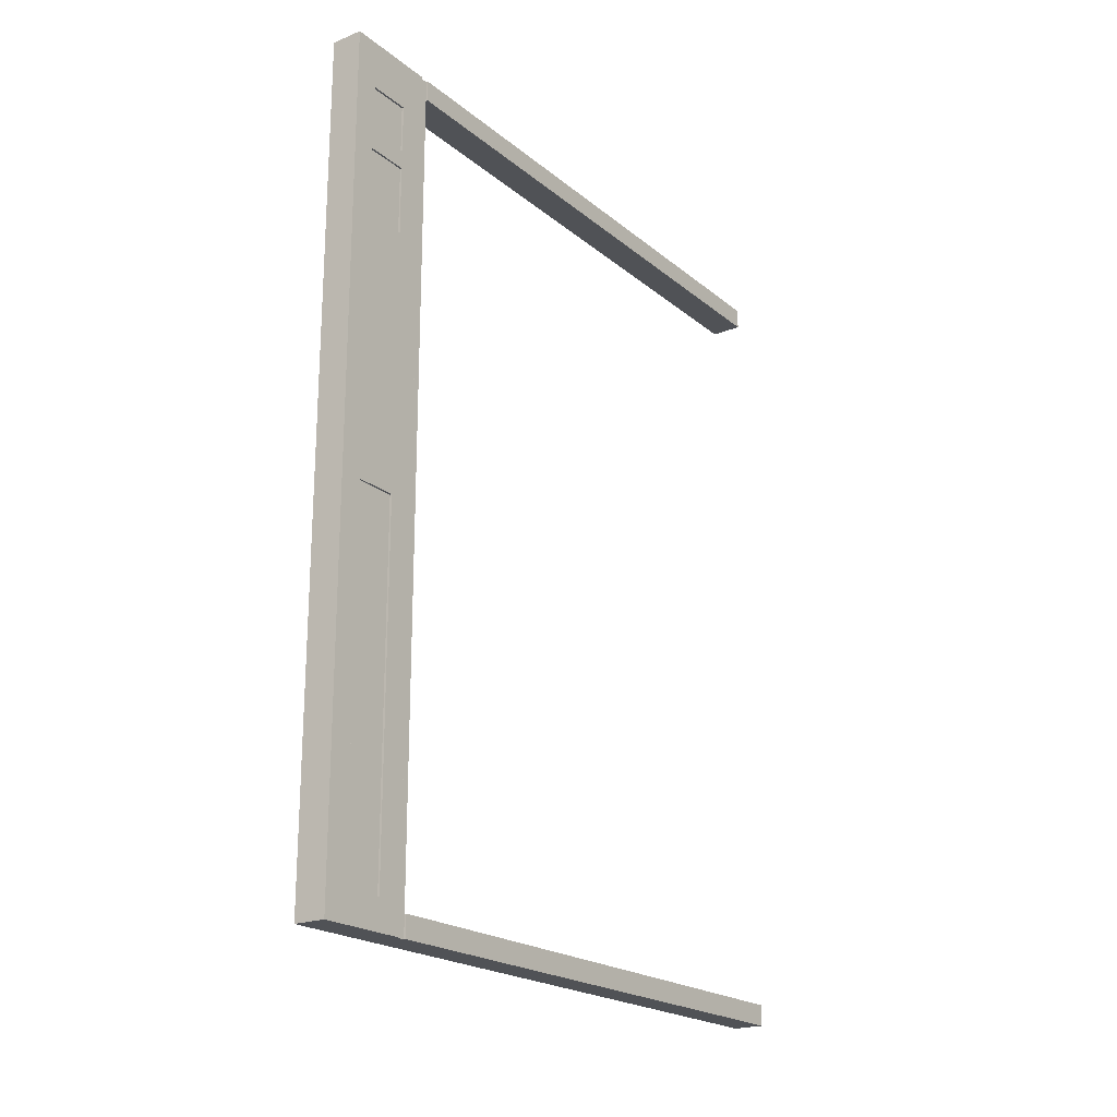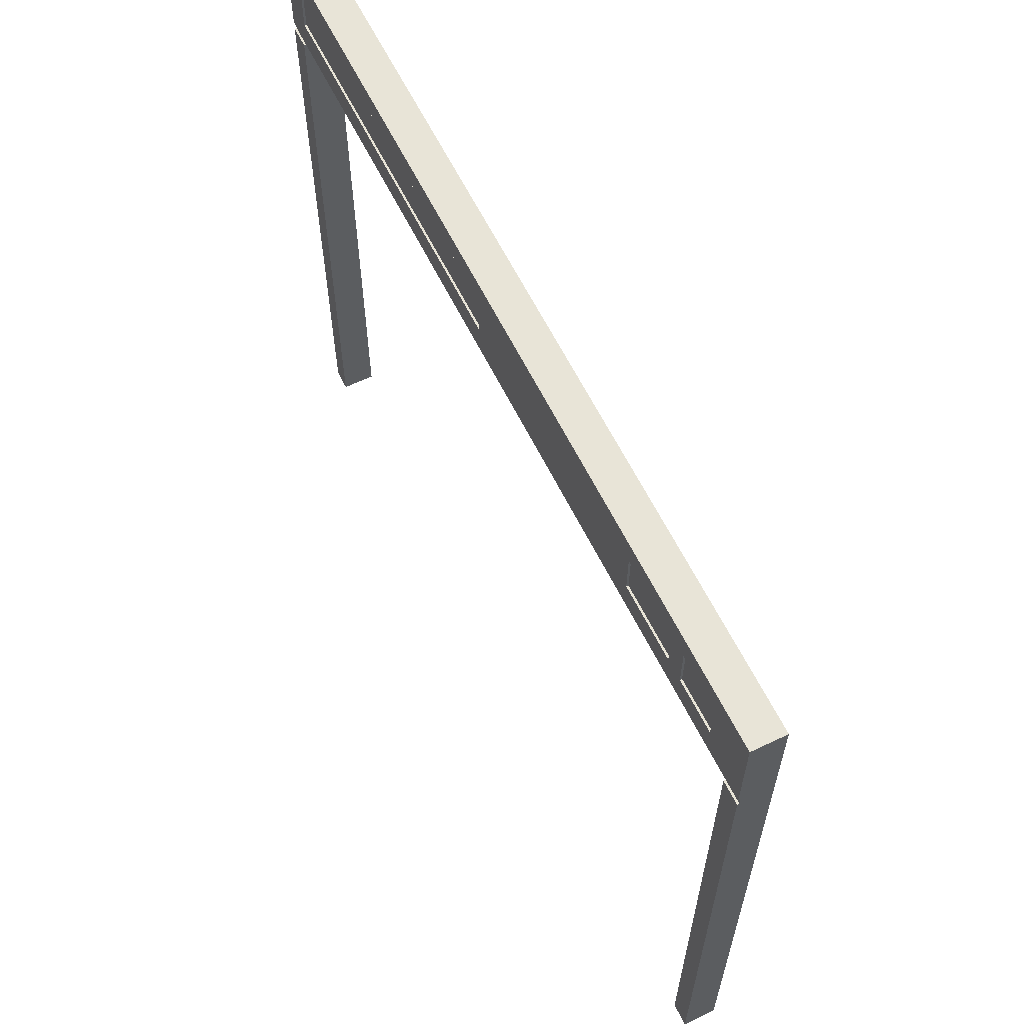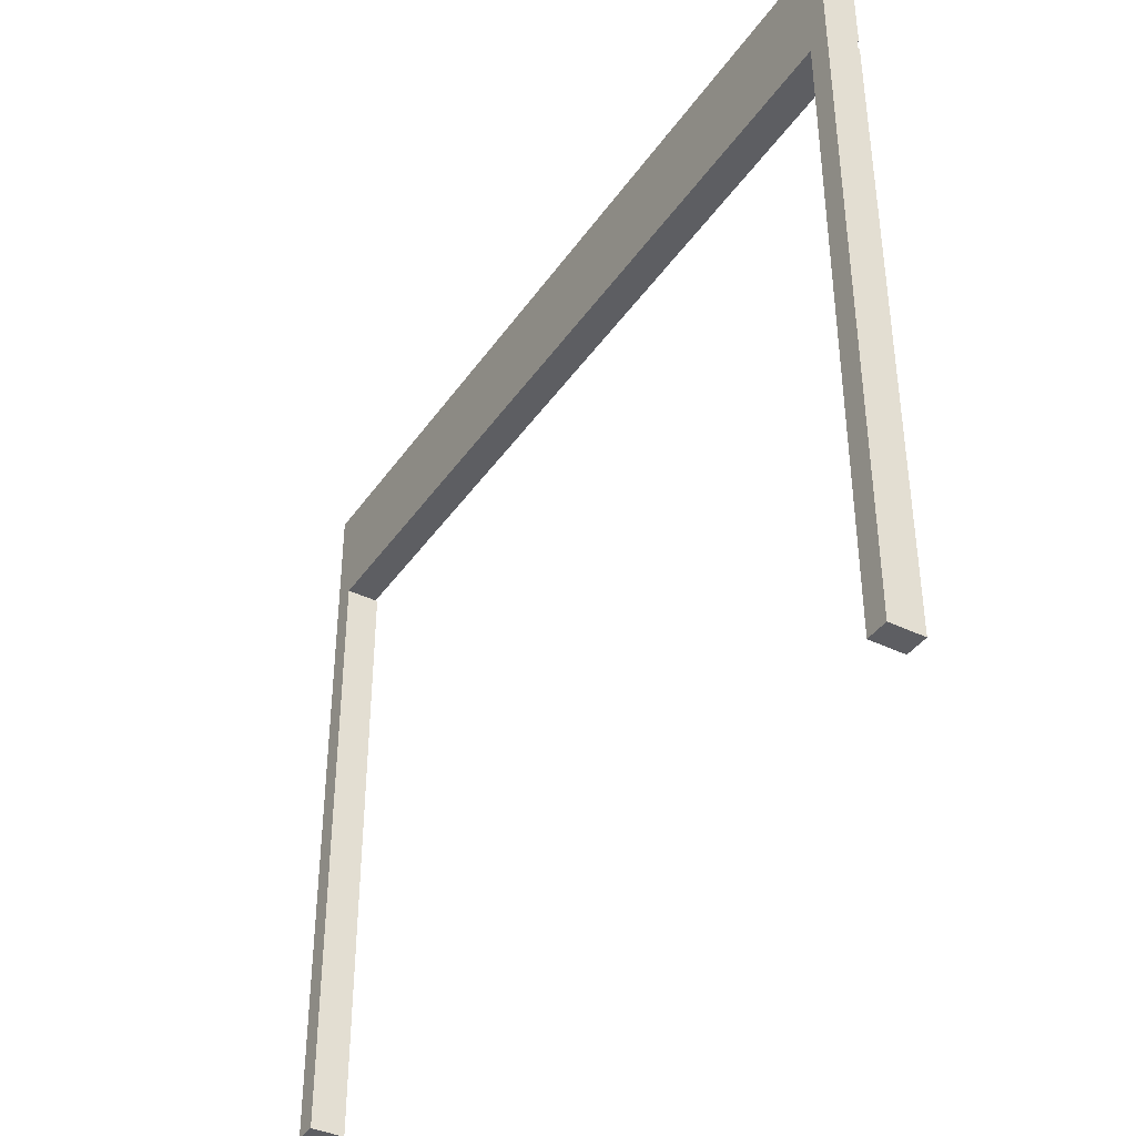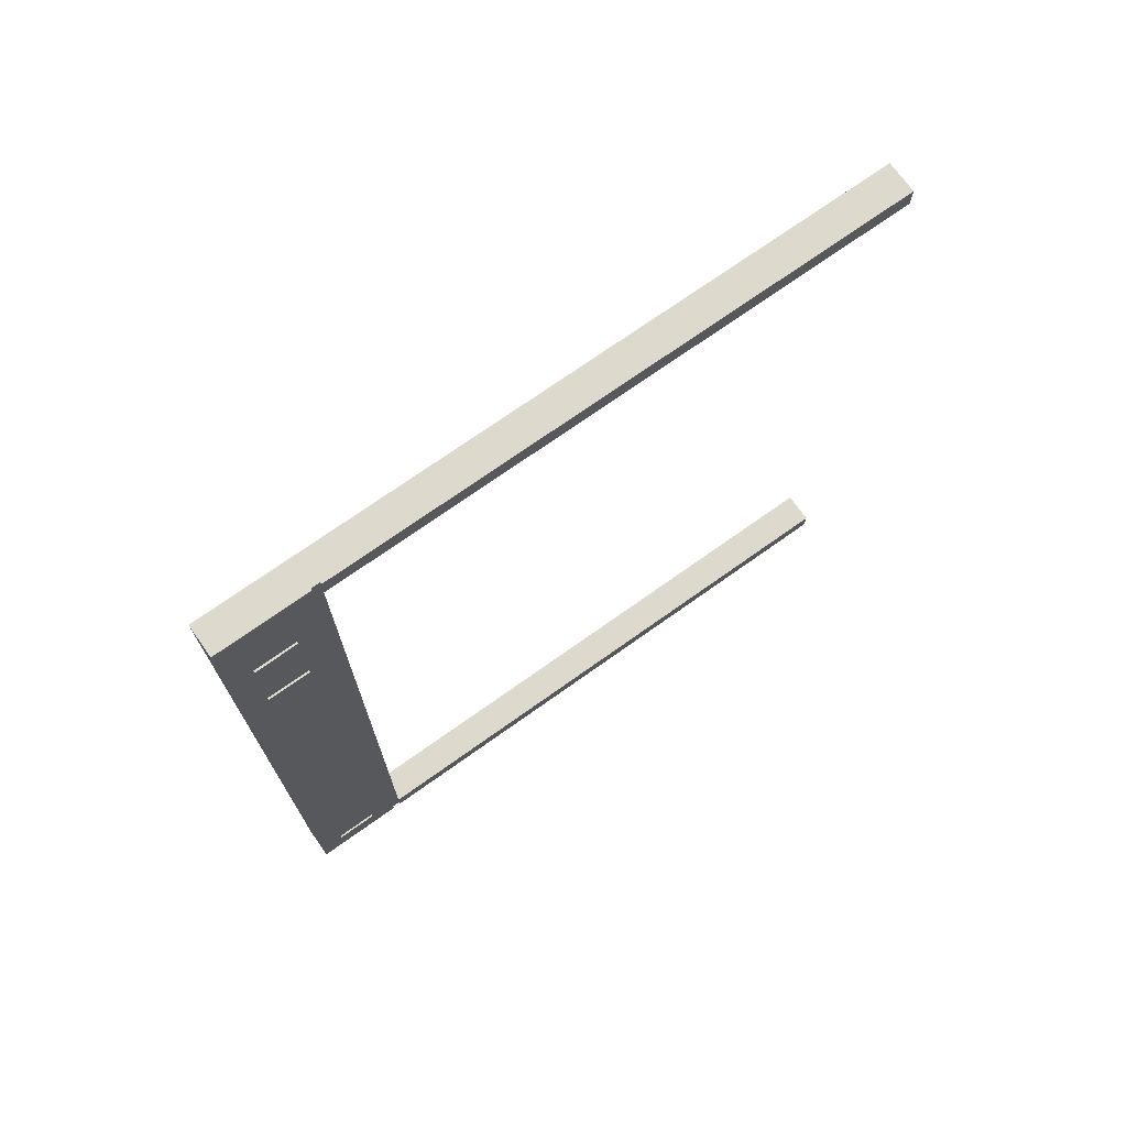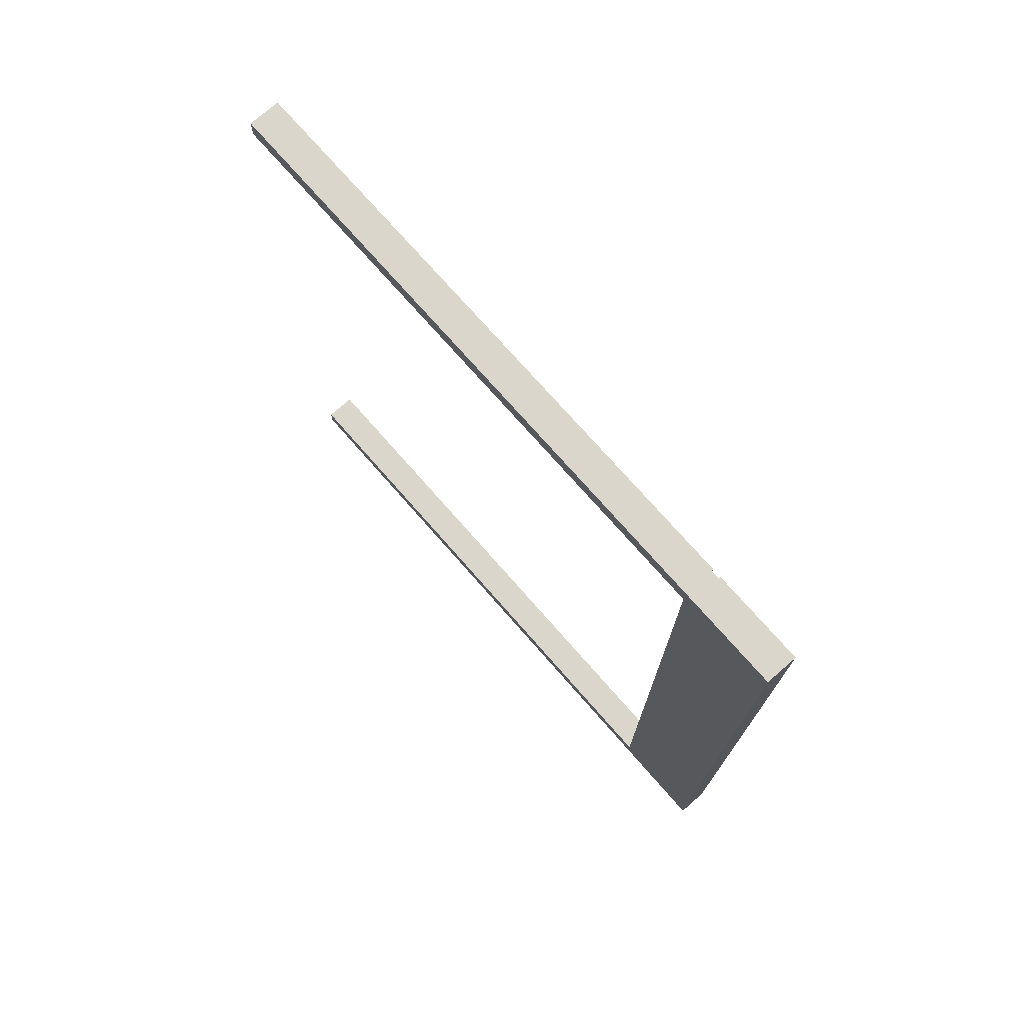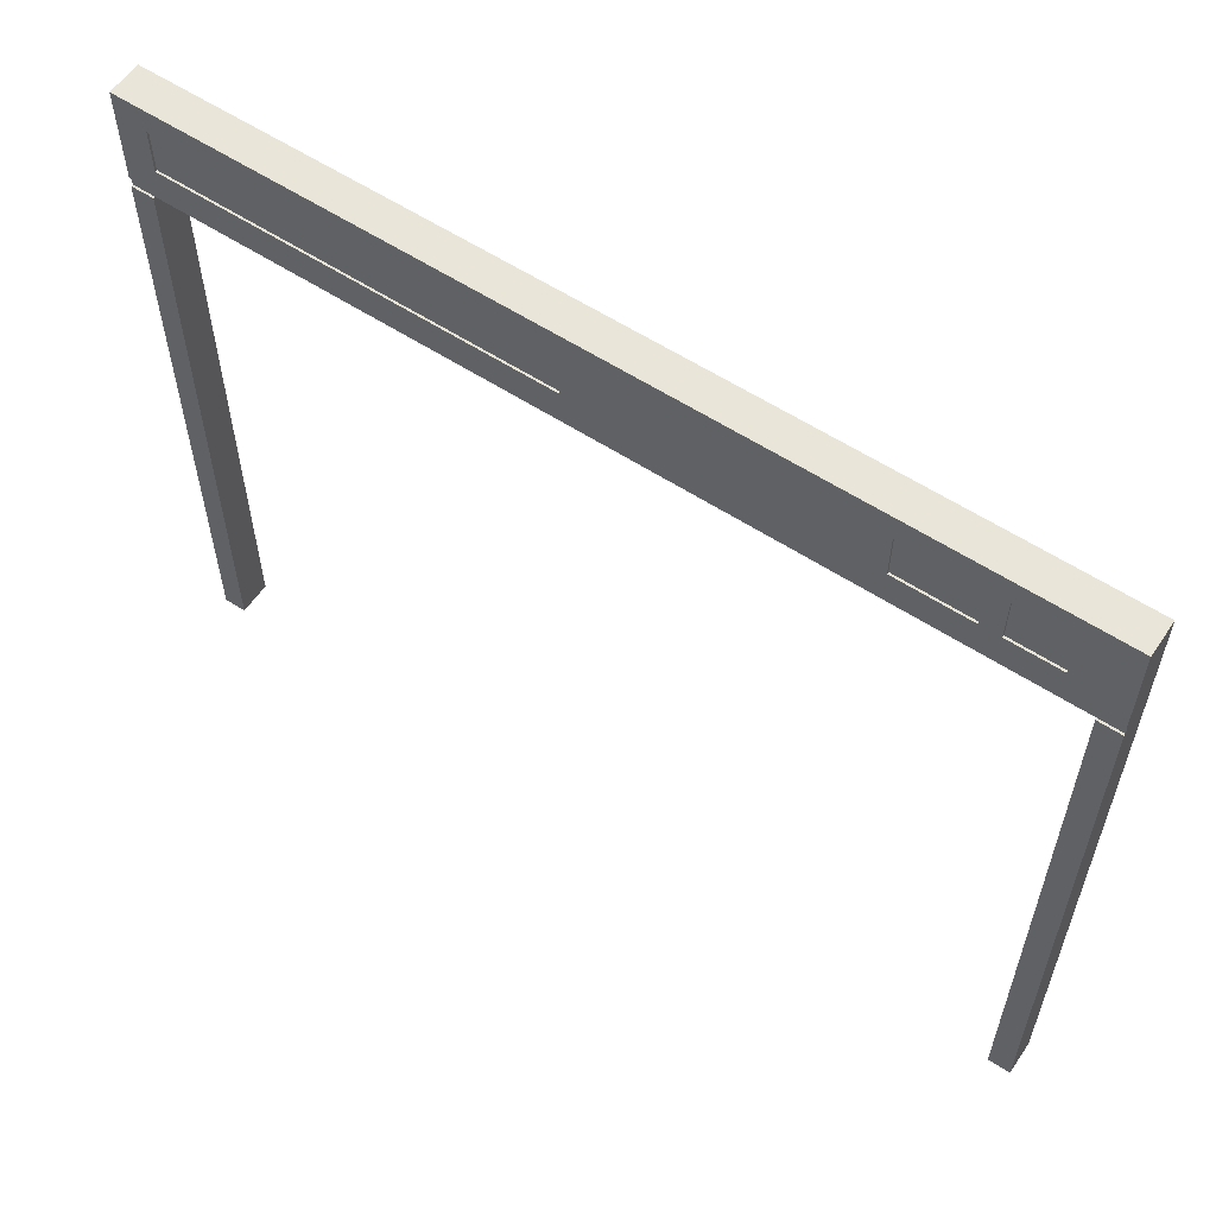
<metadata>
{"format":"obj","ext":"obj","renderer":"f3d","projection":"perspective","resolution":1024,"background":"white","views":[{"elev":-21.0,"azim":35.4,"up":"+Y"},{"elev":61.3,"azim":154.0,"up":"+Z"},{"elev":-39.3,"azim":-31.1,"up":"+Z"},{"elev":71.9,"azim":54.5,"up":"+Y"},{"elev":73.9,"azim":-41.2,"up":"+Y"},{"elev":58.4,"azim":124.0,"up":"+Z"}]}
</metadata>
<code>
g dishwasher
v -0.1395 -0.04414 -0.000762
v -0.1395 -0.04414 0.02251
v -0.1395 -0.04499 0.02251
v -0.1395 -0.04499 -0.000762
v -0.1408 -0.04499 -0.000762
v -0.1408 -0.04414 -0.000762
v -0.1396 -0.04499 0.02251
v -0.1408 -0.04499 0.02251
v -0.1396 -0.04414 0.02251
v -0.1396 -0.07653 0.02251
v -0.1408 -0.07653 0.02251
v -0.1408 -0.07738 -0.000762
v -0.1408 -0.07738 0.02655
v -0.1408 -0.04414 0.02655
v -0.1408 -0.07653 -0.000762
v -0.1395 -0.07738 -0.000762
v -0.1395 -0.07653 -0.000762
v -0.1395 -0.07653 0.02251
v -0.1395 -0.07738 0.02251
v -0.1396 -0.07738 0.02251
v -0.1396 -0.07738 0.02286
v -0.1396 -0.04414 0.02286
v -0.1395 -0.04414 0.02655
v -0.1395 -0.04414 0.02286
v -0.1395 -0.07738 0.02655
v -0.1395 -0.07738 0.02286
v -0.1395 -0.04607 0.0256
v -0.1395 -0.04607 0.02391
v -0.1395 -0.04871 0.0256
v -0.1395 -0.04797 0.0256
v -0.1395 -0.04797 0.02391
v -0.1395 -0.04871 0.02391
v -0.1395 -0.06193 0.0256
v -0.1395 -0.05146 0.0256
v -0.1395 -0.05146 0.02391
v -0.1395 -0.06193 0.02391
v -0.1395 -0.07621 0.0256
v -0.1395 -0.07621 0.02391
v -0.1396 -0.04607 0.0256
v -0.1396 -0.04797 0.0256
v -0.1396 -0.04797 0.02391
v -0.1396 -0.04607 0.02391
v -0.1396 -0.04871 0.0256
v -0.1396 -0.05146 0.0256
v -0.1396 -0.05146 0.02391
v -0.1396 -0.04871 0.02391
v -0.1396 -0.06193 0.0256
v -0.1396 -0.07621 0.0256
v -0.1396 -0.07621 0.02391
v -0.1396 -0.06193 0.02391
o mesh0
f 1 2 3
f 3 4 1
o mesh1
f 1 4 5
f 5 6 1
o mesh2
f 4 3 7
f 7 5 4
f 7 8 5
o mesh3
f 2 9 7
f 7 3 2
o mesh4
f 7 10 11
f 11 8 7
o mesh5
f 12 13 11
f 13 14 8
f 8 11 13
f 6 5 8
f 8 14 6
f 11 15 12
o mesh6
f 16 12 15
f 15 17 16
o mesh7
f 15 11 10
f 10 17 15
f 10 18 17
o mesh8
f 16 17 18
f 18 19 16
o mesh9
f 19 18 10
f 10 20 19
o mesh10
f 21 10 7
f 7 22 21
f 21 20 10
f 7 9 22
o mesh11
f 14 22 9
f 23 24 22
f 1 6 9
f 22 14 23
f 9 6 14
f 9 2 1
o mesh12
f 13 12 20
f 16 19 20
f 25 13 21
f 20 12 16
f 20 21 13
f 21 26 25
o mesh13
f 23 14 13
f 13 25 23
o mesh14
f 22 24 26
f 26 21 22
o mesh15
f 23 27 28
f 23 29 30
f 30 27 23
f 31 30 29
f 29 32 31
f 24 28 31
f 31 32 24
f 23 33 34
f 34 29 23
f 35 34 33
f 33 36 35
f 24 32 35
f 35 36 24
f 25 37 33
f 25 26 38
f 26 24 36
f 33 23 25
f 36 38 26
f 38 37 25
f 28 24 23
o mesh16
f 39 27 30
f 30 40 39
o mesh17
f 40 30 31
f 31 41 40
o mesh18
f 41 31 28
f 28 42 41
o mesh19
f 42 28 27
f 27 39 42
o mesh20
f 42 39 40
f 40 41 42
o mesh21
f 43 29 34
f 34 44 43
o mesh22
f 44 34 35
f 35 45 44
o mesh23
f 45 35 32
f 32 46 45
o mesh24
f 46 32 29
f 29 43 46
o mesh25
f 46 43 44
f 44 45 46
o mesh26
f 47 33 37
f 37 48 47
o mesh27
f 48 37 38
f 38 49 48
o mesh28
f 49 38 36
f 36 50 49
o mesh29
f 50 36 33
f 33 47 50
o mesh30
f 50 47 48
f 48 49 50

</code>
